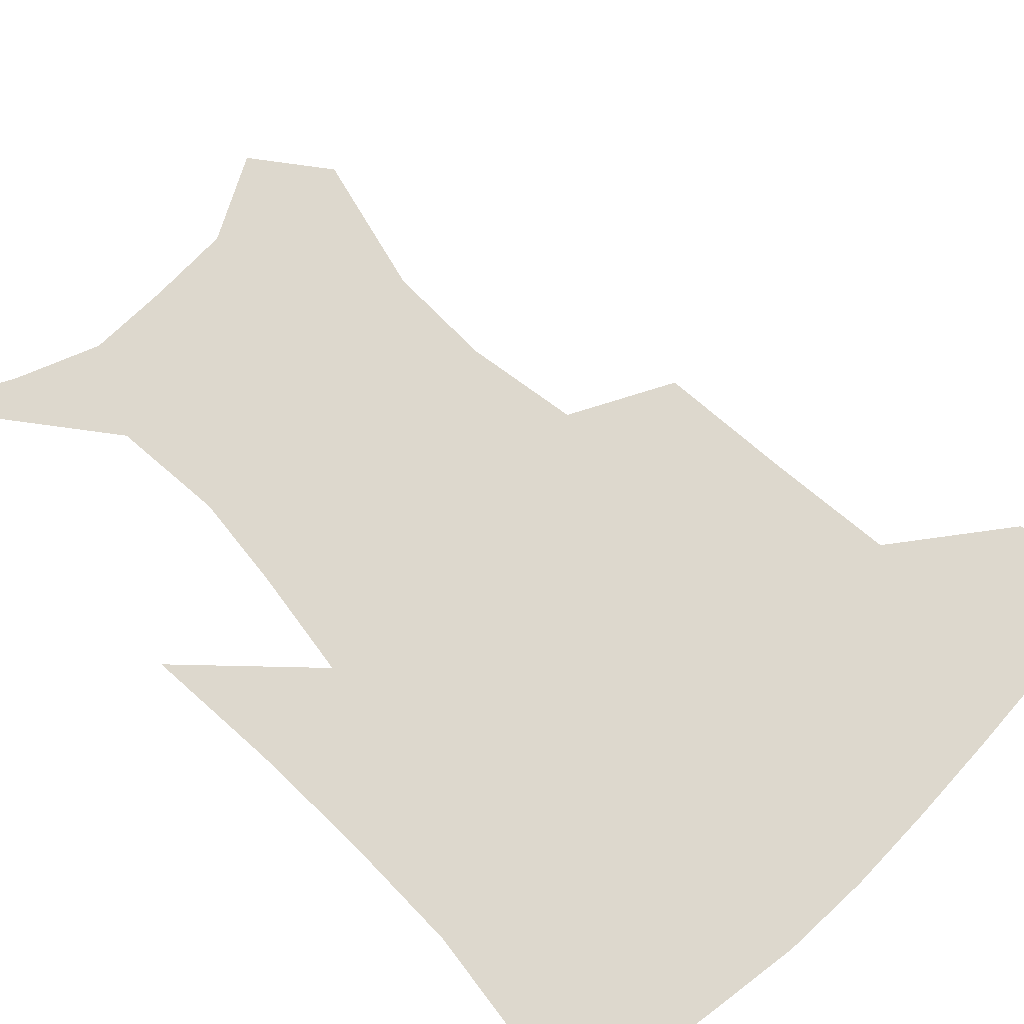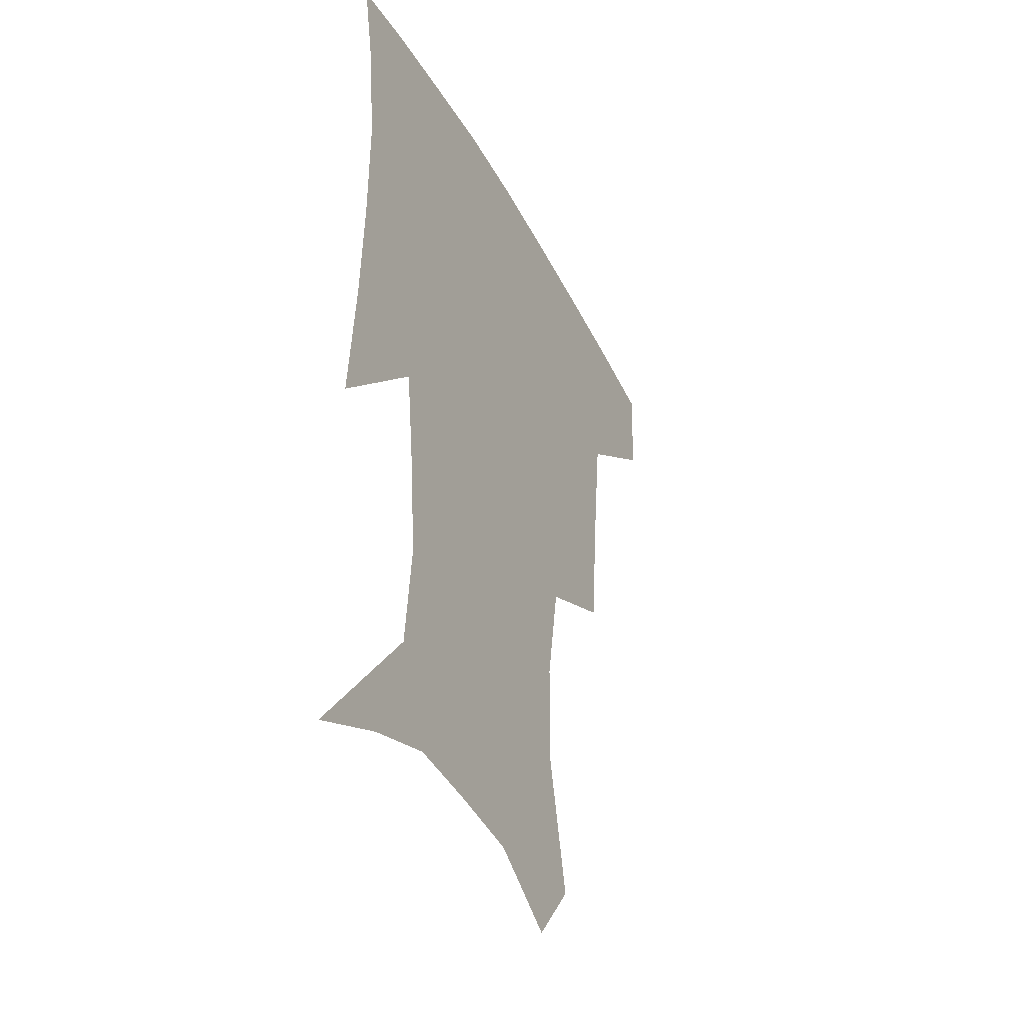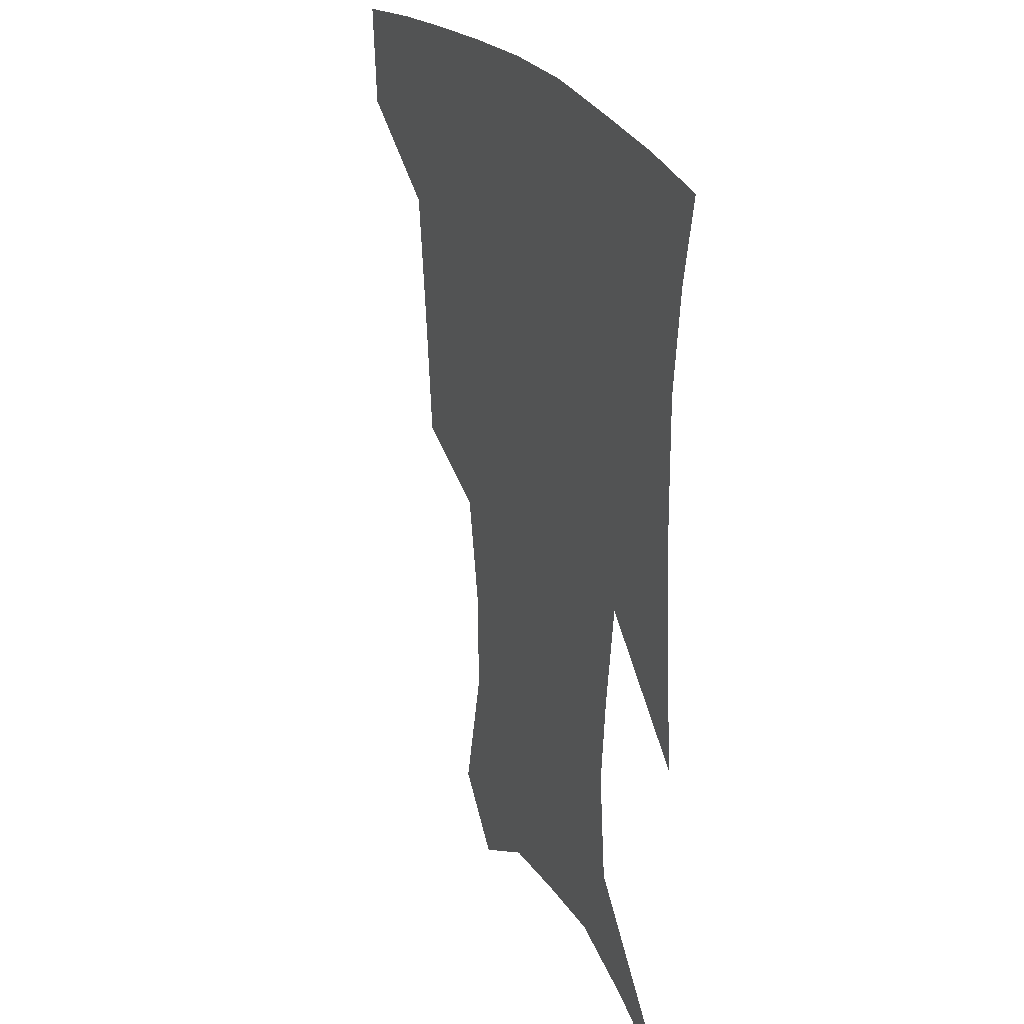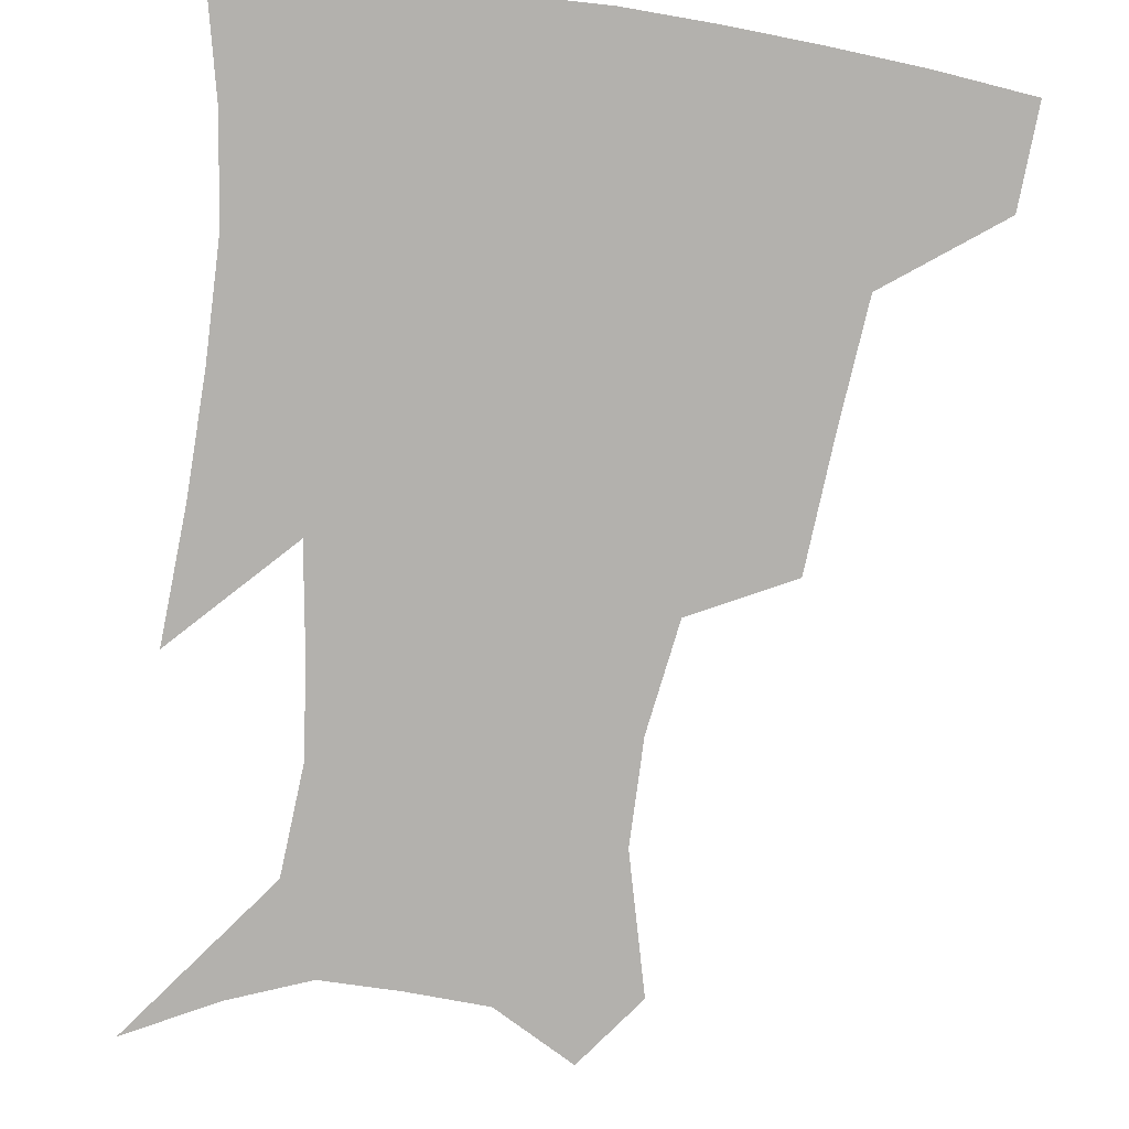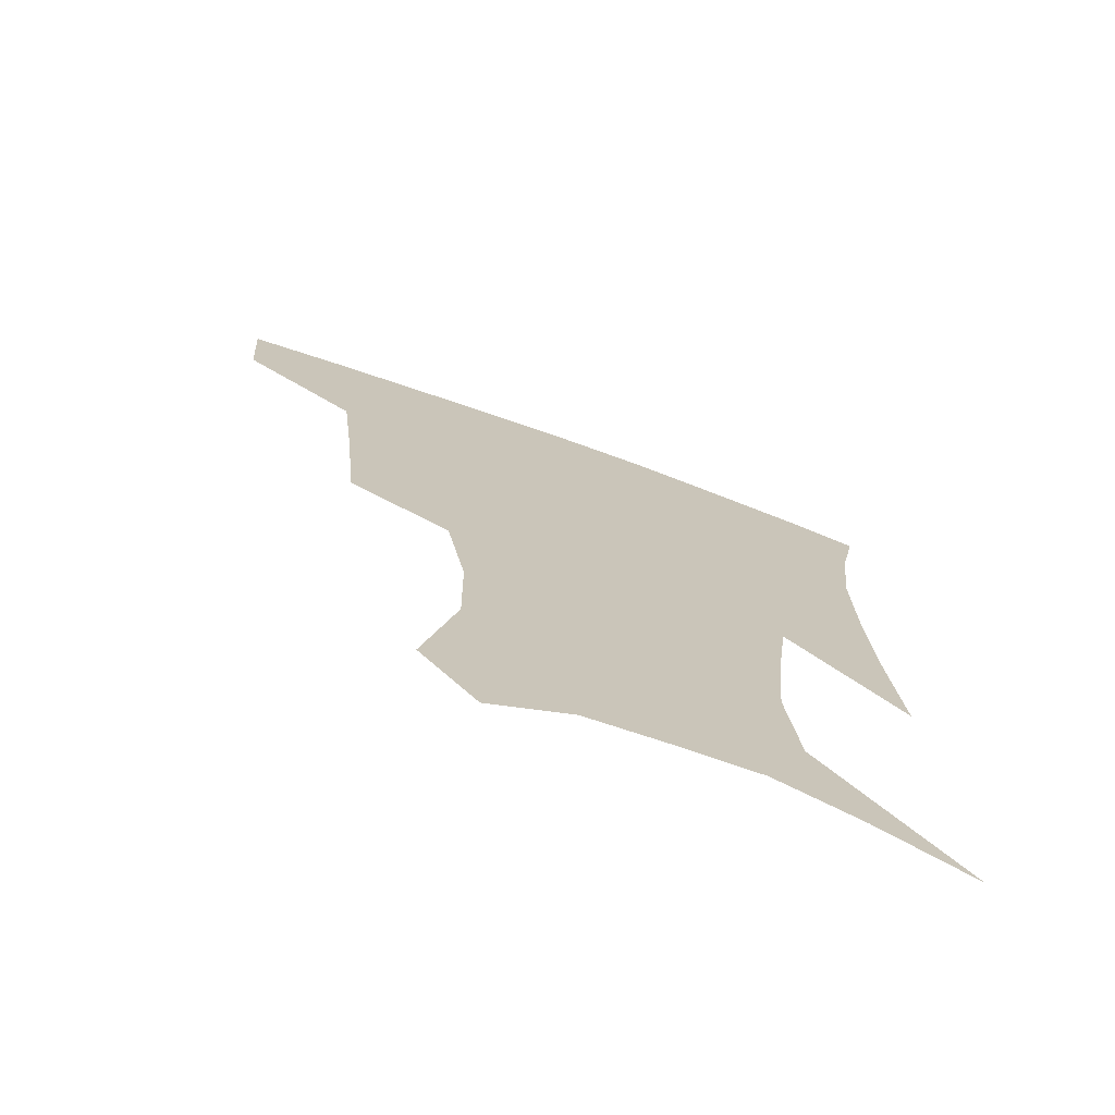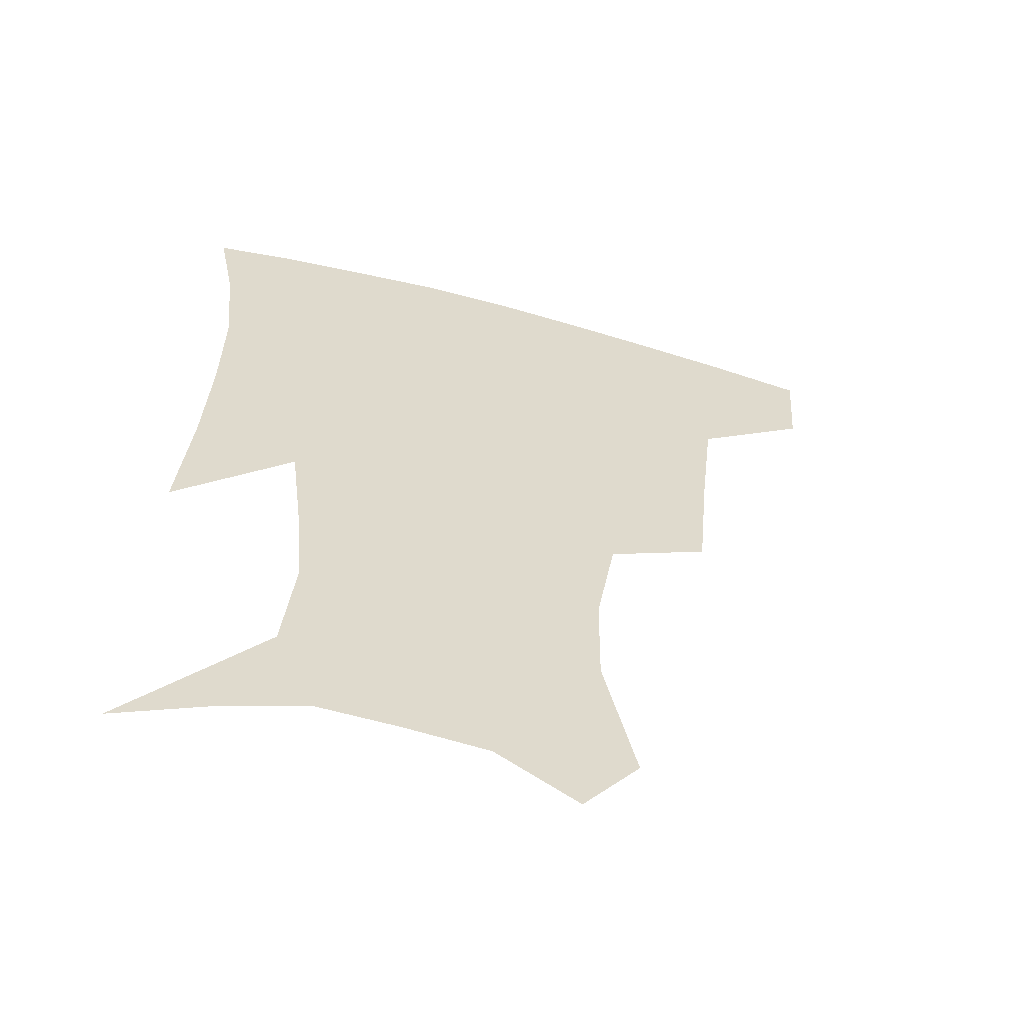
<metadata>
{"format":"obj","ext":"obj","renderer":"f3d","projection":"perspective","resolution":1024,"background":"white","views":[{"elev":72.1,"azim":136.7,"up":"+Z"},{"elev":-40.0,"azim":115.6,"up":"+Y"},{"elev":25.9,"azim":64.9,"up":"+Y"},{"elev":-79.2,"azim":173.3,"up":"+Z"},{"elev":-73.3,"azim":-19.8,"up":"+Y"},{"elev":-58.8,"azim":164.3,"up":"+Y"}]}
</metadata>
<code>
v 457.5 383.8 0
v 455.1 415.6 0
v 501.8 277.3 0
v 497.8 319 0
v 493.3 358.4 0
v 489.2 390 0
v 485.3 419.6 0
v 530.2 149.7 0
v 540.3 193.7 0
v 539.9 227 0
v 533.7 262.1 0
v 527.4 298.5 0
v 524.4 334.9 0
v 521.1 365.3 0
v 517.7 393.6 0
v 514.8 422.5 0
v 547.9 127.2 0
v 558.9 176.8 0
v 560.1 208.2 0
v 558.8 245.2 0
v 554.4 275.7 0
v 552 311.9 0
v 550.1 342.6 0
v 548.8 370.5 0
v 546.3 396.7 0
v 543.8 424.8 0
v 573.6 142 0
v 579 184.1 0
v 579.7 217.8 0
v 578.1 249.5 0
v 575.8 280.7 0
v 574.8 316 0
v 574.5 344.9 0
v 574.7 372.6 0
v 574.4 398.2 0
v 572.1 426.3 0
v 599.6 143.7 0
v 598.1 184.7 0
v 598.3 217.8 0
v 597.9 253.4 0
v 597.8 287.5 0
v 597.6 318 0
v 598.5 346.7 0
v 599.8 373.5 0
v 601.1 398.2 0
v 600.2 426.1 0
v 625 144.3 0
v 618.3 178.1 0
v 616.1 218.7 0
v 617.7 248.9 0
v 620.1 279.8 0
v 620.1 312.8 0
v 621 346.5 0
v 623.9 371.4 0
v 626.9 397.2 0
v 629.7 423 0
v 651.1 134.8 0
v 638.1 173.2 0
v 634.6 208.1 0
v 637 237.2 0
v 641.3 272.2 0
v 642.1 306.9 0
v 643.9 338.3 0
v 647.8 365.9 0
v 651.7 394.5 0
v 656.3 419.8 0
v 680.4 120.4 0
v 678 236 0
v 674.3 278.5 0
v 672.5 316.8 0
v 672.1 354.6 0
v 675.7 387.9 0
v 681 415.2 0
v 691 451 0
f 5 6 1
f 1 6 2
f 6 7 2
f 11 12 3
f 3 12 4
f 12 13 4
f 4 13 5
f 13 14 5
f 5 14 6
f 14 15 6
f 6 15 7
f 15 16 7
f 17 18 8
f 8 18 9
f 18 19 9
f 9 19 10
f 19 20 10
f 10 20 11
f 20 21 11
f 11 21 12
f 21 22 12
f 12 22 13
f 22 23 13
f 13 23 14
f 23 24 14
f 14 24 15
f 24 25 15
f 15 25 16
f 25 26 16
f 17 27 18
f 27 28 18
f 18 28 19
f 28 29 19
f 19 29 20
f 29 30 20
f 20 30 21
f 30 31 21
f 21 31 22
f 31 32 22
f 22 32 23
f 32 33 23
f 23 33 24
f 33 34 24
f 24 34 25
f 34 35 25
f 25 35 26
f 35 36 26
f 27 37 28
f 37 38 28
f 28 38 29
f 38 39 29
f 29 39 30
f 39 40 30
f 30 40 31
f 40 41 31
f 31 41 32
f 41 42 32
f 32 42 33
f 42 43 33
f 33 43 34
f 43 44 34
f 34 44 35
f 44 45 35
f 35 45 36
f 45 46 36
f 37 47 38
f 47 48 38
f 38 48 39
f 48 49 39
f 39 49 40
f 49 50 40
f 40 50 41
f 50 51 41
f 41 51 42
f 51 52 42
f 42 52 43
f 52 53 43
f 43 53 44
f 53 54 44
f 44 54 45
f 54 55 45
f 45 55 46
f 55 56 46
f 47 57 48
f 57 58 48
f 48 58 49
f 58 59 49
f 49 59 50
f 59 60 50
f 50 60 51
f 60 61 51
f 51 61 52
f 61 62 52
f 52 62 53
f 62 63 53
f 53 63 54
f 63 64 54
f 54 64 55
f 64 65 55
f 55 65 56
f 65 66 56
f 57 67 58
f 61 68 62
f 68 69 62
f 62 69 63
f 69 70 63
f 63 70 64
f 70 71 64
f 64 71 65
f 71 72 65
f 65 72 66
f 72 73 66

</code>
